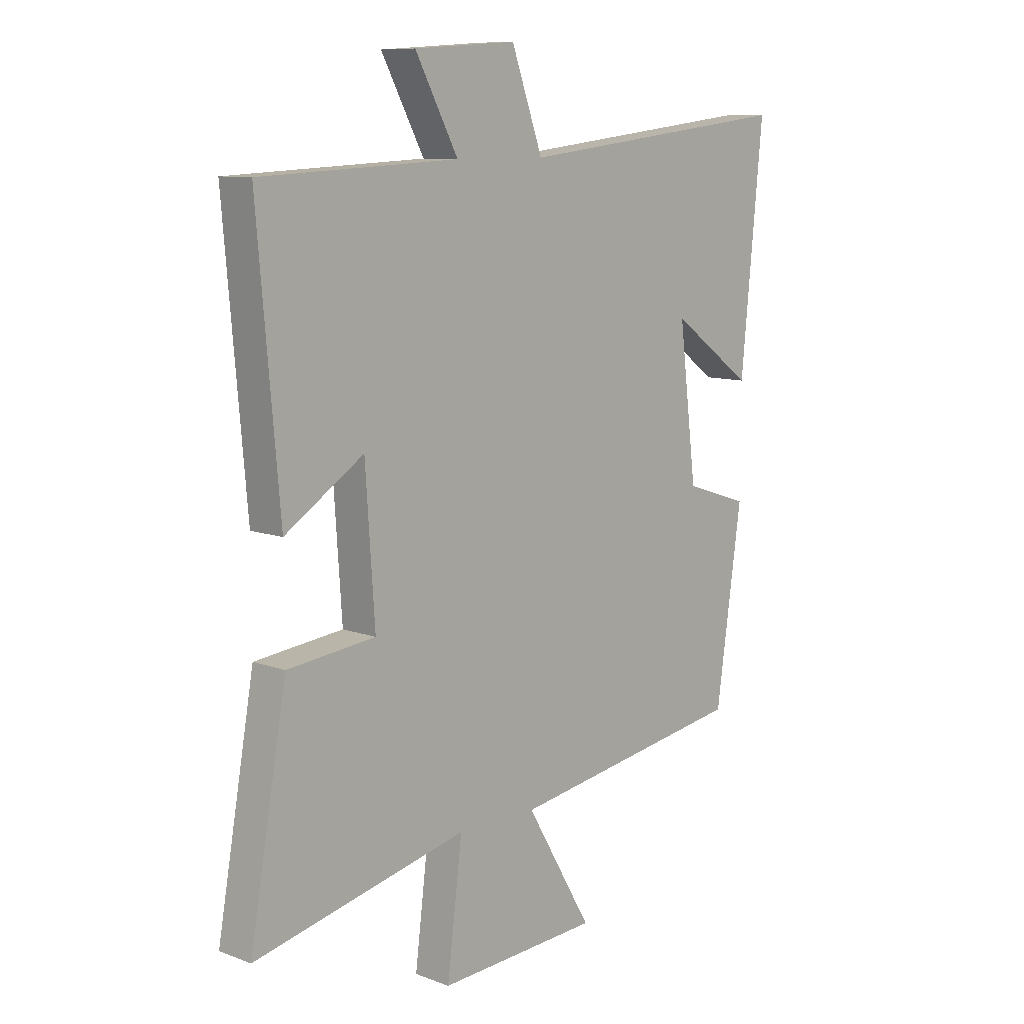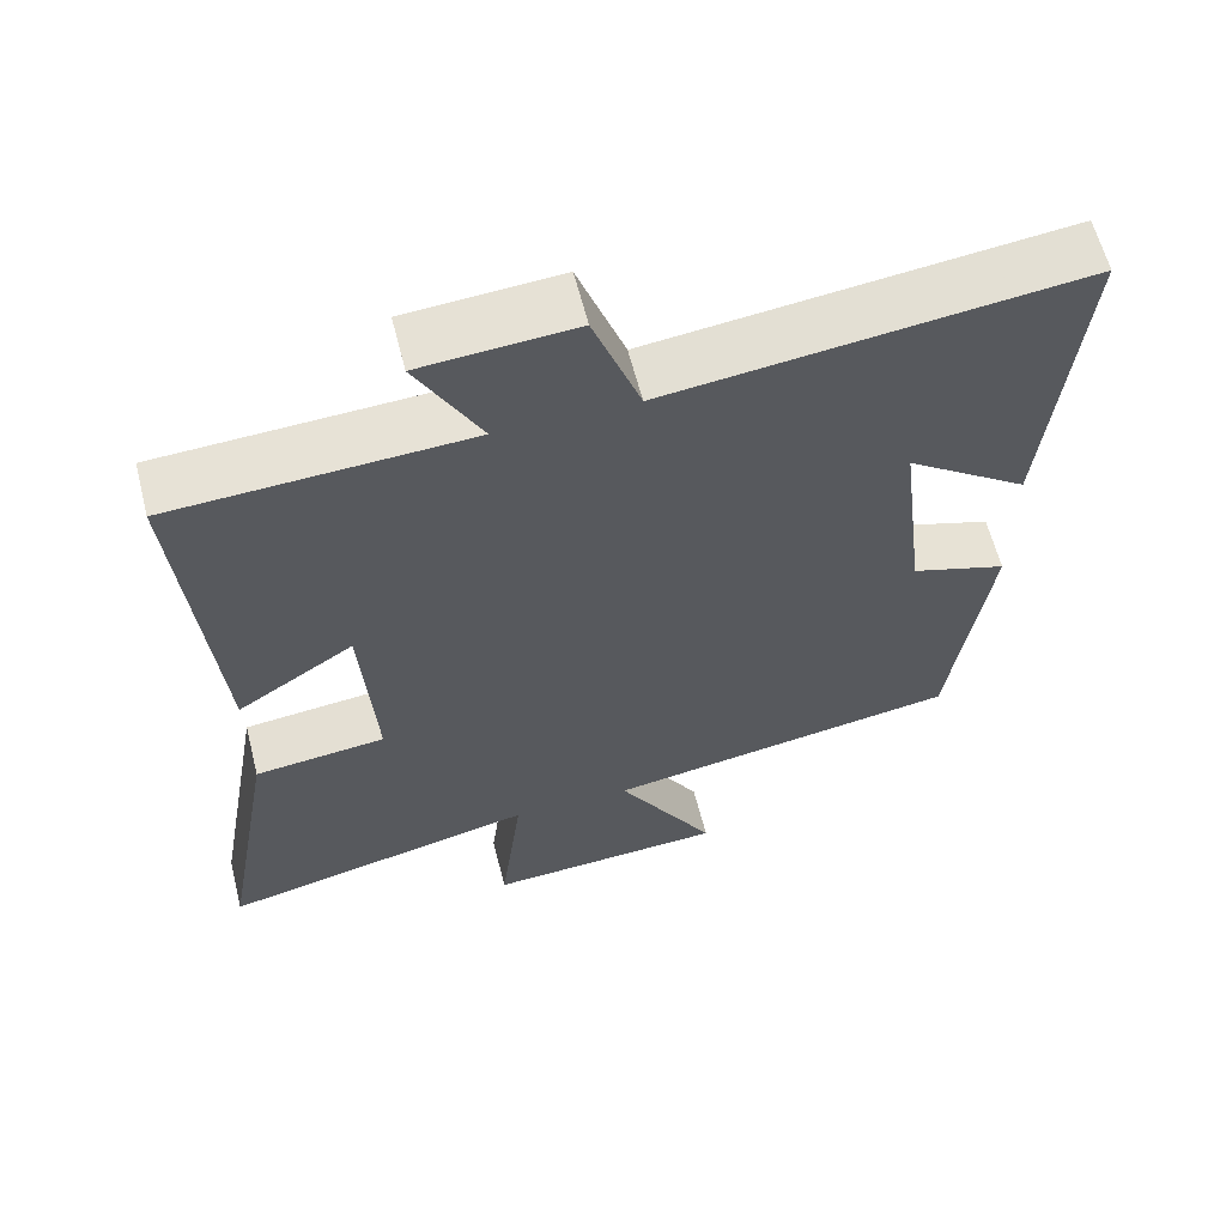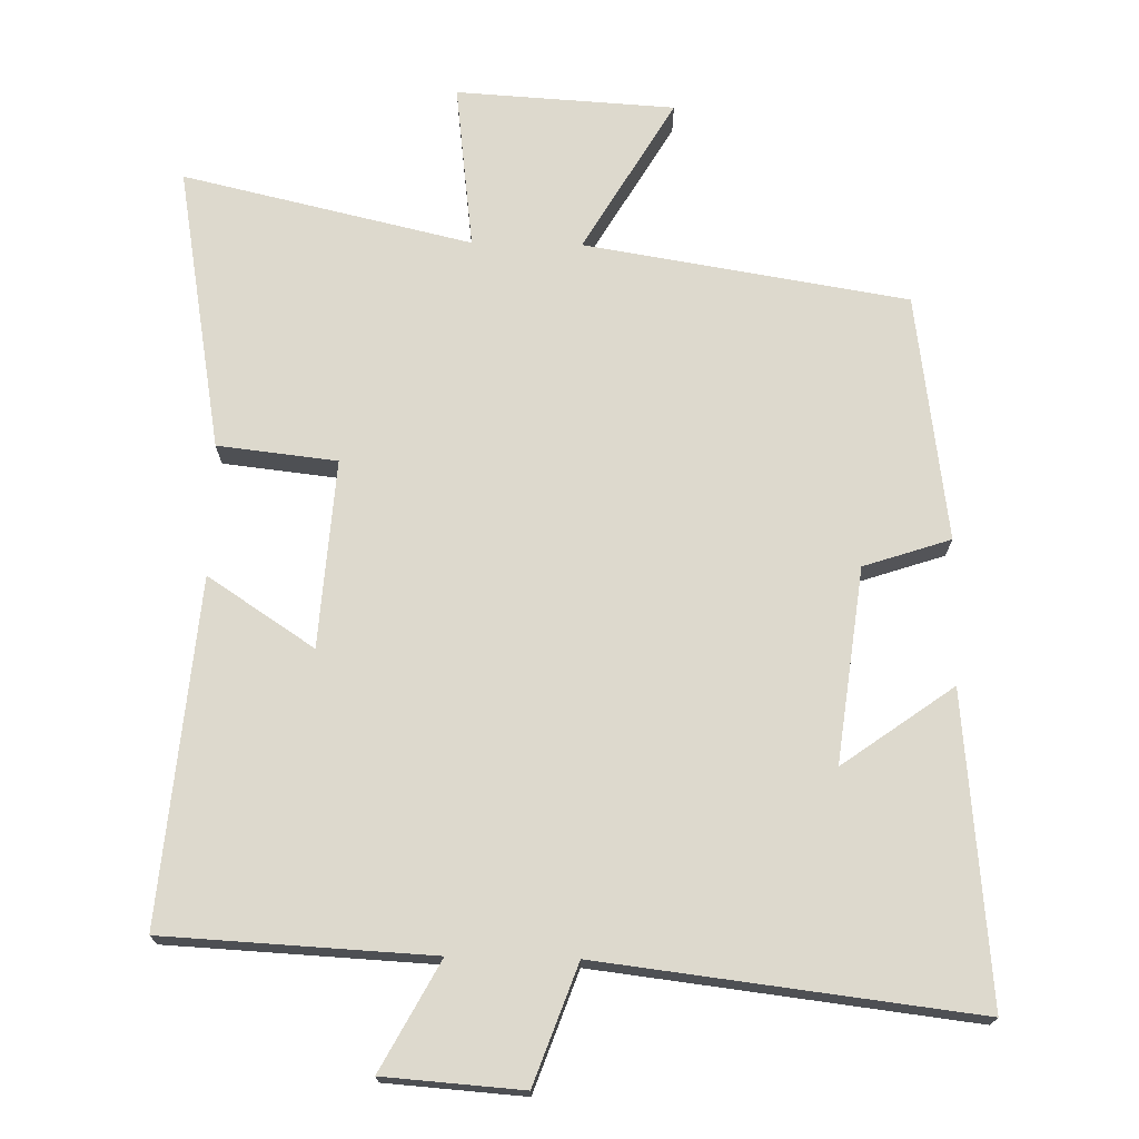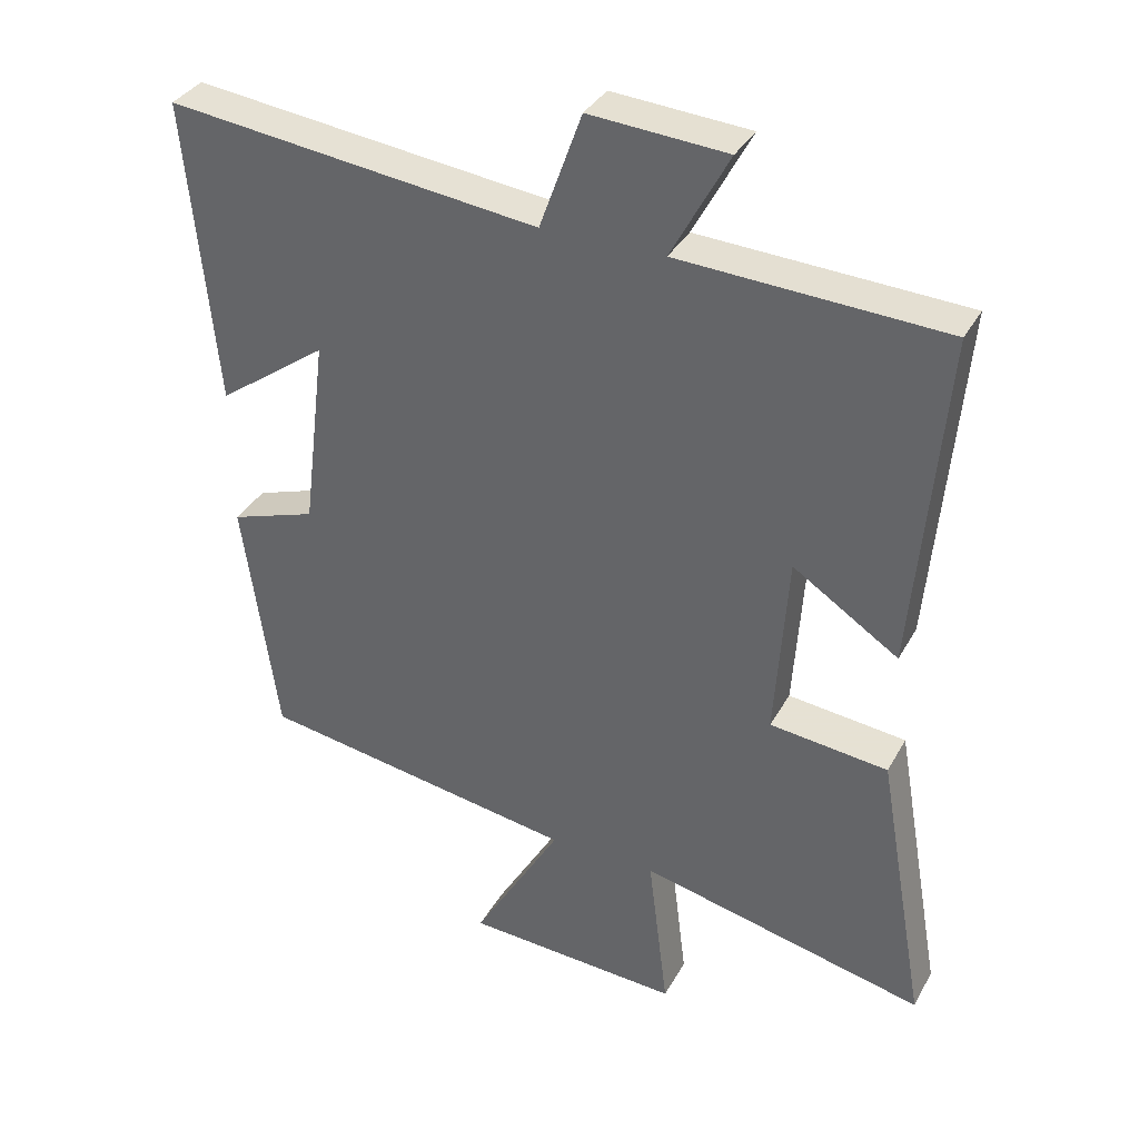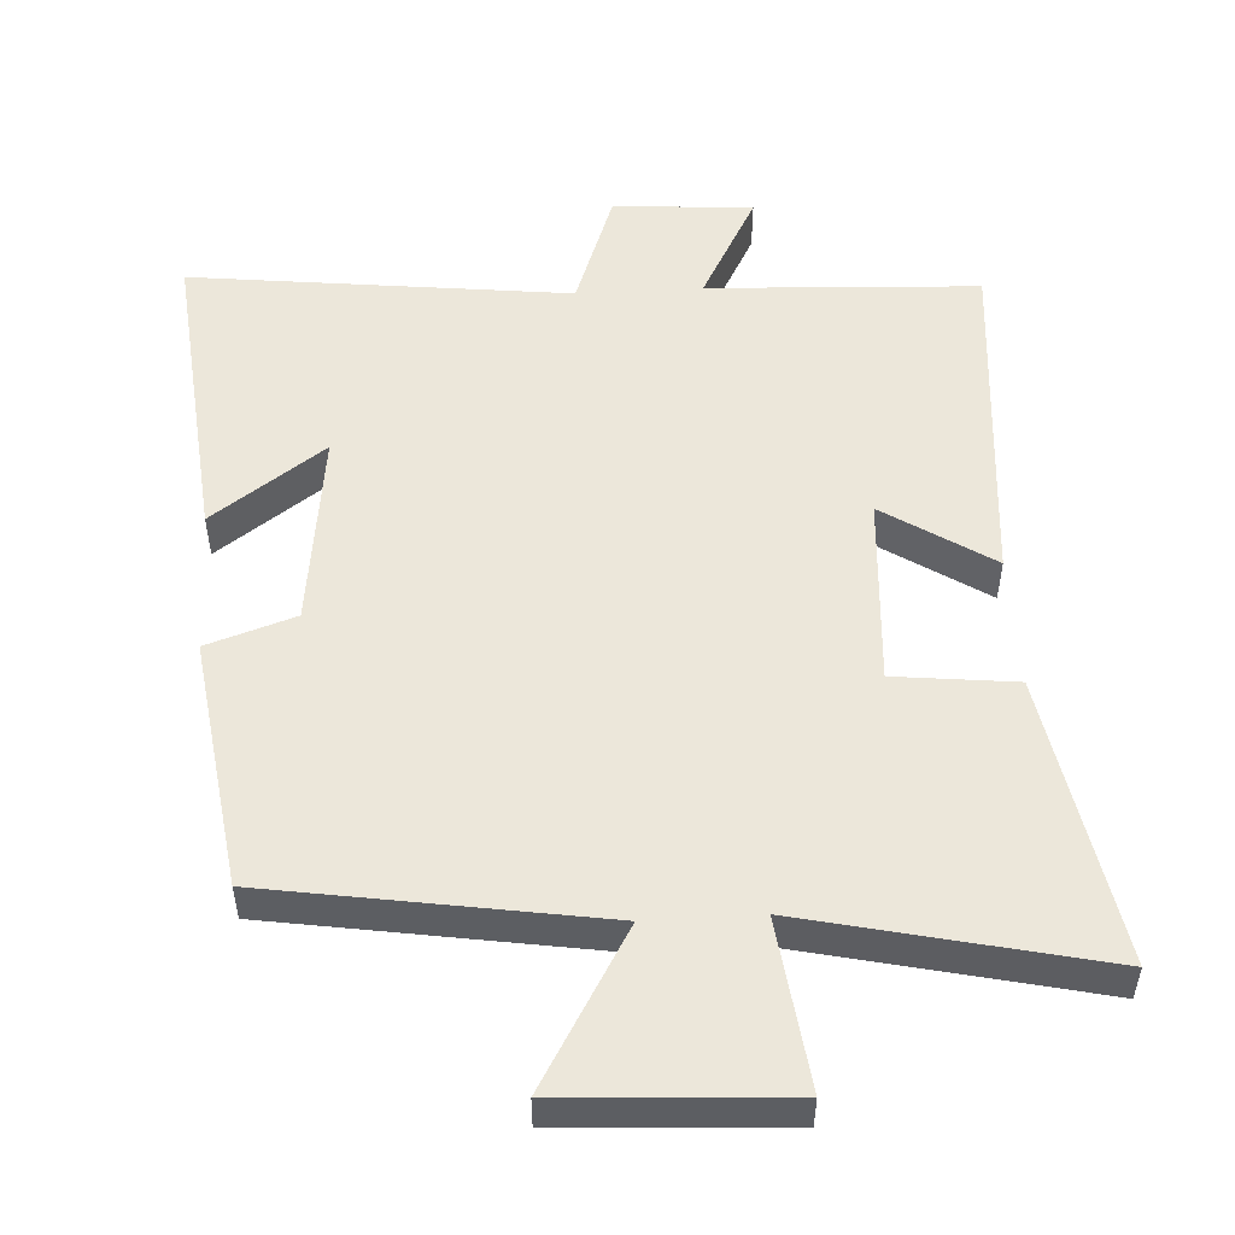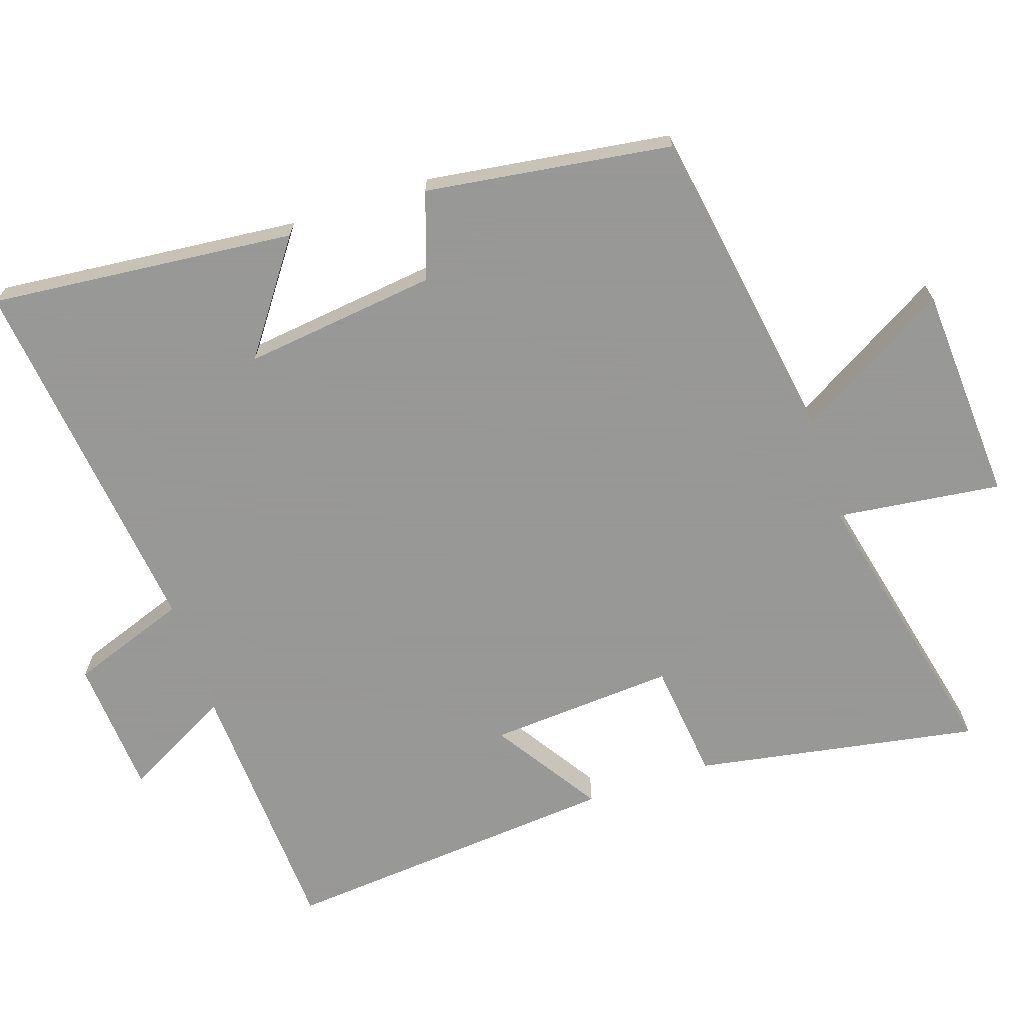
<metadata>
{"format":"obj","ext":"obj","renderer":"f3d","projection":"perspective","resolution":1024,"background":"white","views":[{"elev":9.8,"azim":-46.1,"up":"+Z"},{"elev":61.3,"azim":-14.2,"up":"+Z"},{"elev":72.0,"azim":1.2,"up":"+Y"},{"elev":35.2,"azim":-154.4,"up":"+Z"},{"elev":51.9,"azim":176.6,"up":"+Y"},{"elev":-68.4,"azim":108.4,"up":"+Y"}]}
</metadata>
<code>
v 0.542 0.07 0.563
v 0.5 0.07 0.128
v 0.343 0.07 0.241
v 0.377 0.07 -0.035
v 0.5 0.07 -0.076
v 0.451 0.07 -0.426
v -0.007 0.07 -0.5
v 0.12 0.07 -0.717
v -0.19 0.07 -0.735
v -0.161 0.07 -0.5
v -0.571 0.07 -0.594
v -0.5 0.07 -0.19
v -0.331 0.07 -0.171
v -0.349 0.07 0.095
v -0.5 0.07 -0.004
v -0.542 0.07 0.481
v -0.163 0.07 0.5
v -0.245 0.07 0.653
v -0.049 0.07 0.667
v 0.011 0.07 0.5
v 0.542 0 0.563
v 0.5 0 0.128
v 0.343 0 0.241
v 0.377 0 -0.035
v 0.5 0 -0.076
v 0.451 0 -0.426
v -0.007 0 -0.5
v 0.12 0 -0.717
v -0.19 0 -0.735
v -0.161 0 -0.5
v -0.571 0 -0.594
v -0.5 0 -0.19
v -0.331 0 -0.171
v -0.349 0 0.095
v -0.5 0 -0.004
v -0.542 0 0.481
v -0.163 0 0.5
v -0.245 0 0.653
v -0.049 0 0.667
v 0.011 0 0.5
f 17 18 19 20
f 16 17 20
f 15 16 20
f 14 15 20
f 13 14 20 1
f 10 11 12 13
f 10 13 1
f 7 8 9 10
f 6 7 10
f 5 6 10
f 4 5 10
f 3 4 10
f 3 10 1
f 1 2 3
f 40 39 38 37
f 40 37 36
f 40 36 35
f 40 35 34
f 21 40 34 33
f 33 32 31 30
f 21 33 30
f 30 29 28 27
f 30 27 26
f 30 26 25
f 30 25 24
f 30 24 23
f 21 30 23
f 23 22 21
f 1 21 22 2
f 2 22 23 3
f 3 23 24 4
f 4 24 25 5
f 5 25 26 6
f 6 26 27 7
f 7 27 28 8
f 8 28 29 9
f 9 29 30 10
f 10 30 31 11
f 11 31 32 12
f 12 32 33 13
f 13 33 34 14
f 14 34 35 15
f 15 35 36 16
f 16 36 37 17
f 17 37 38 18
f 18 38 39 19
f 19 39 40 20
f 20 40 21 1

</code>
